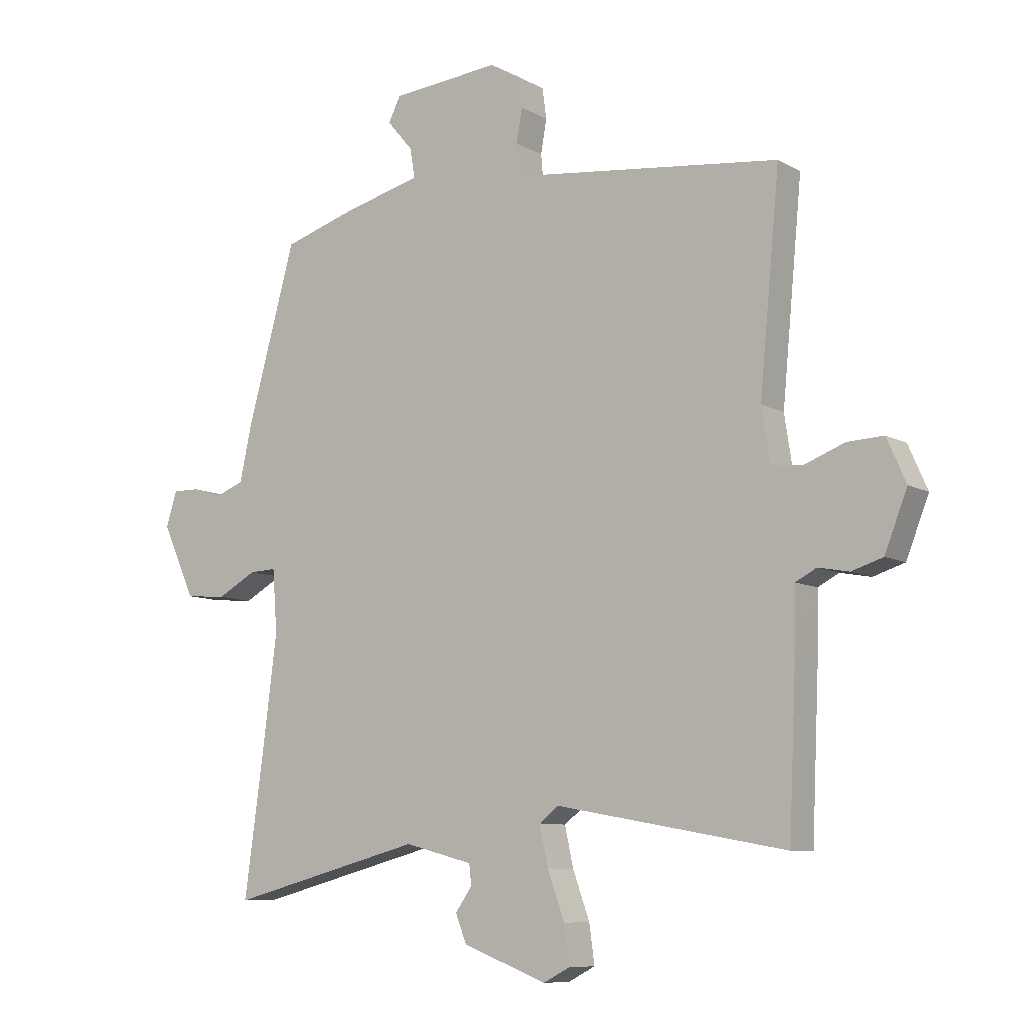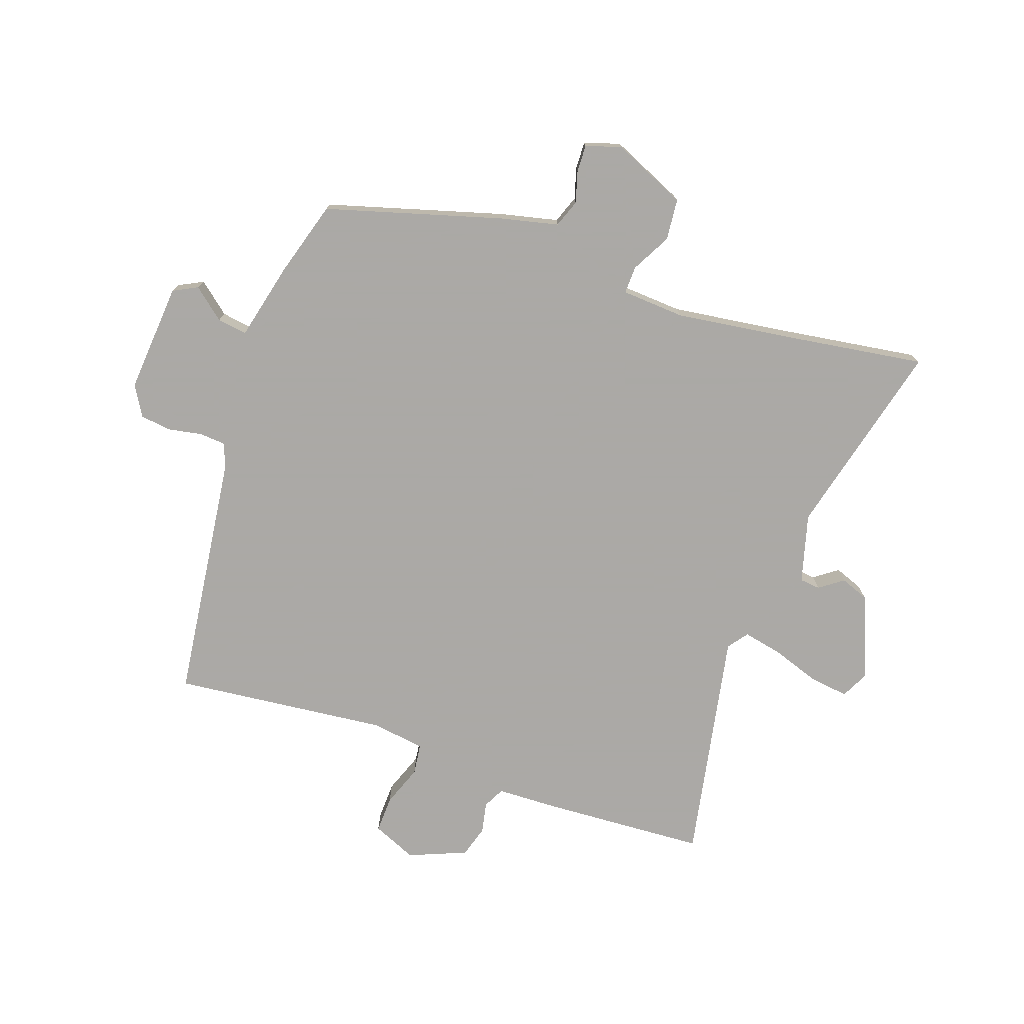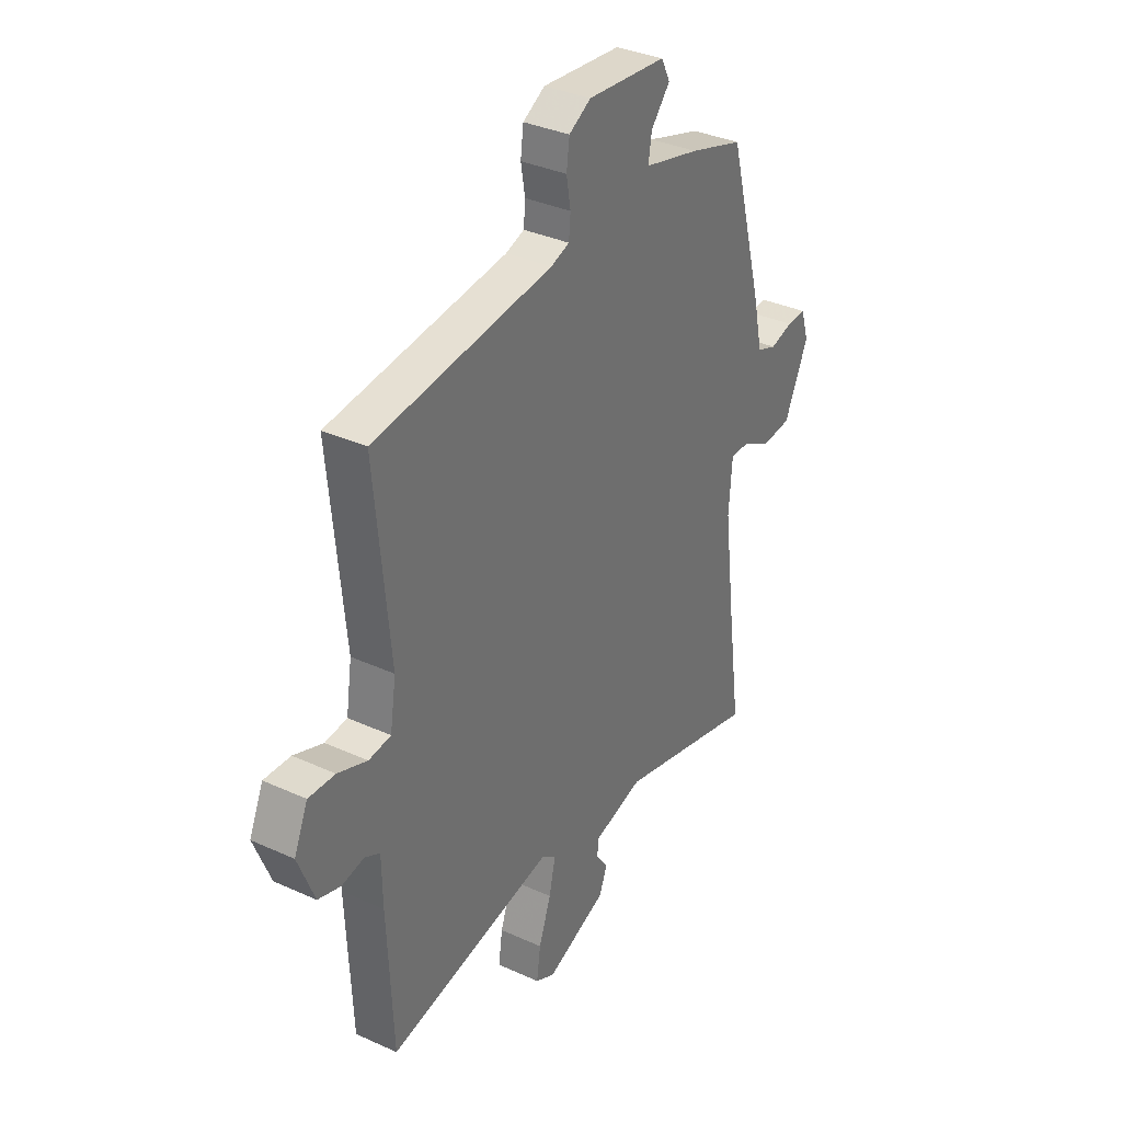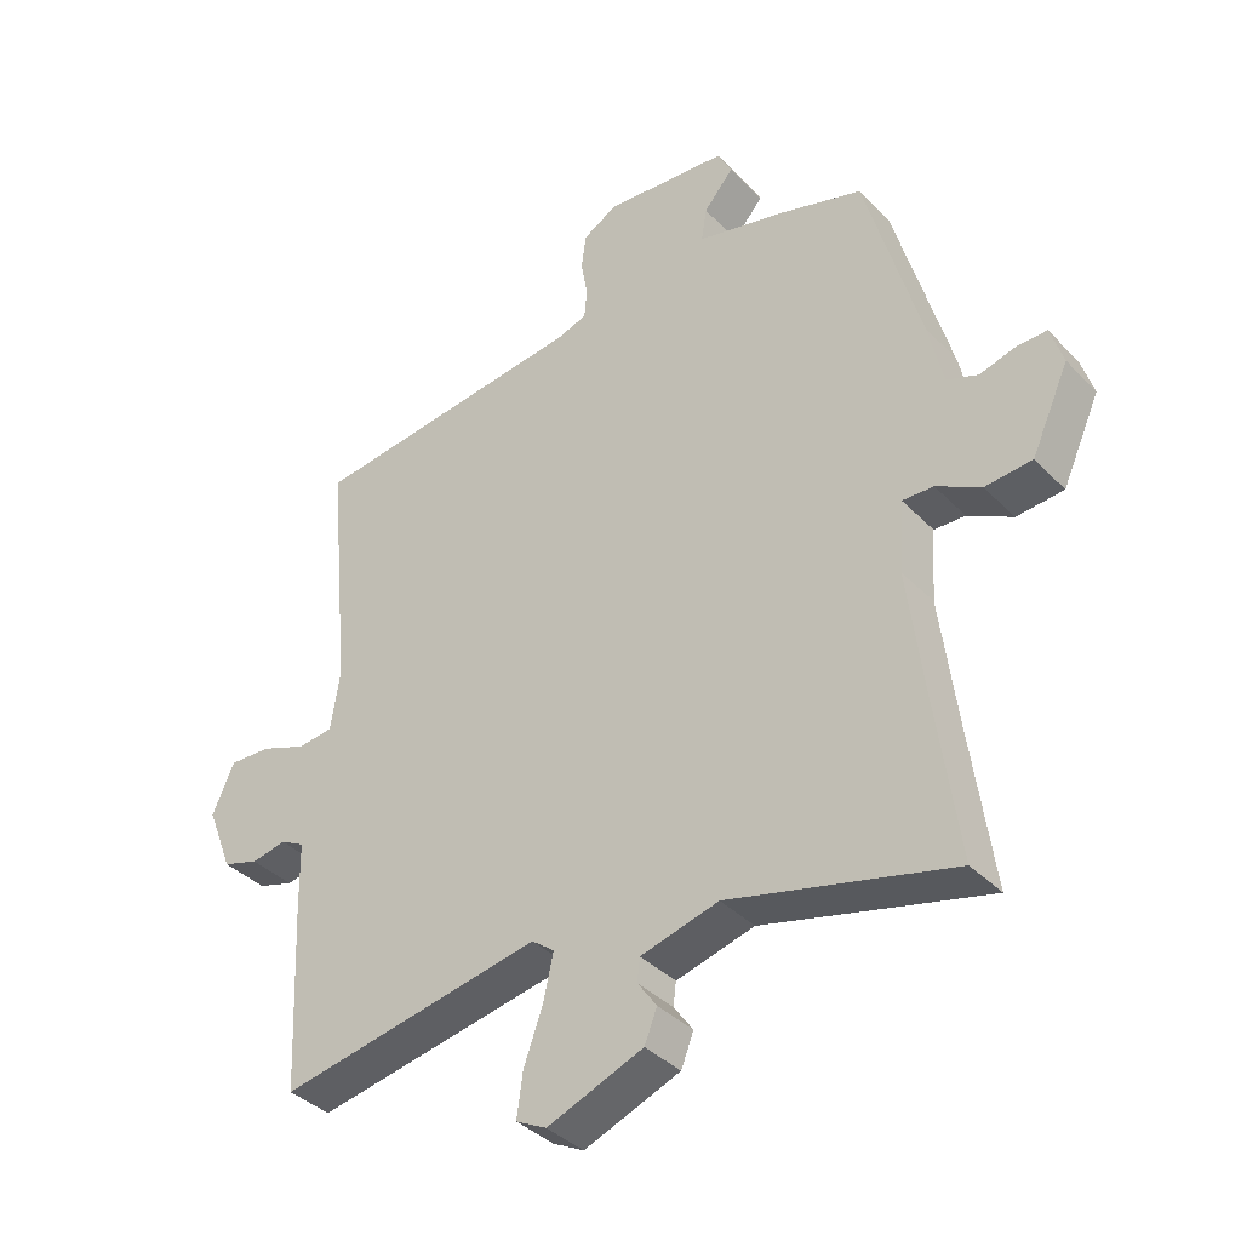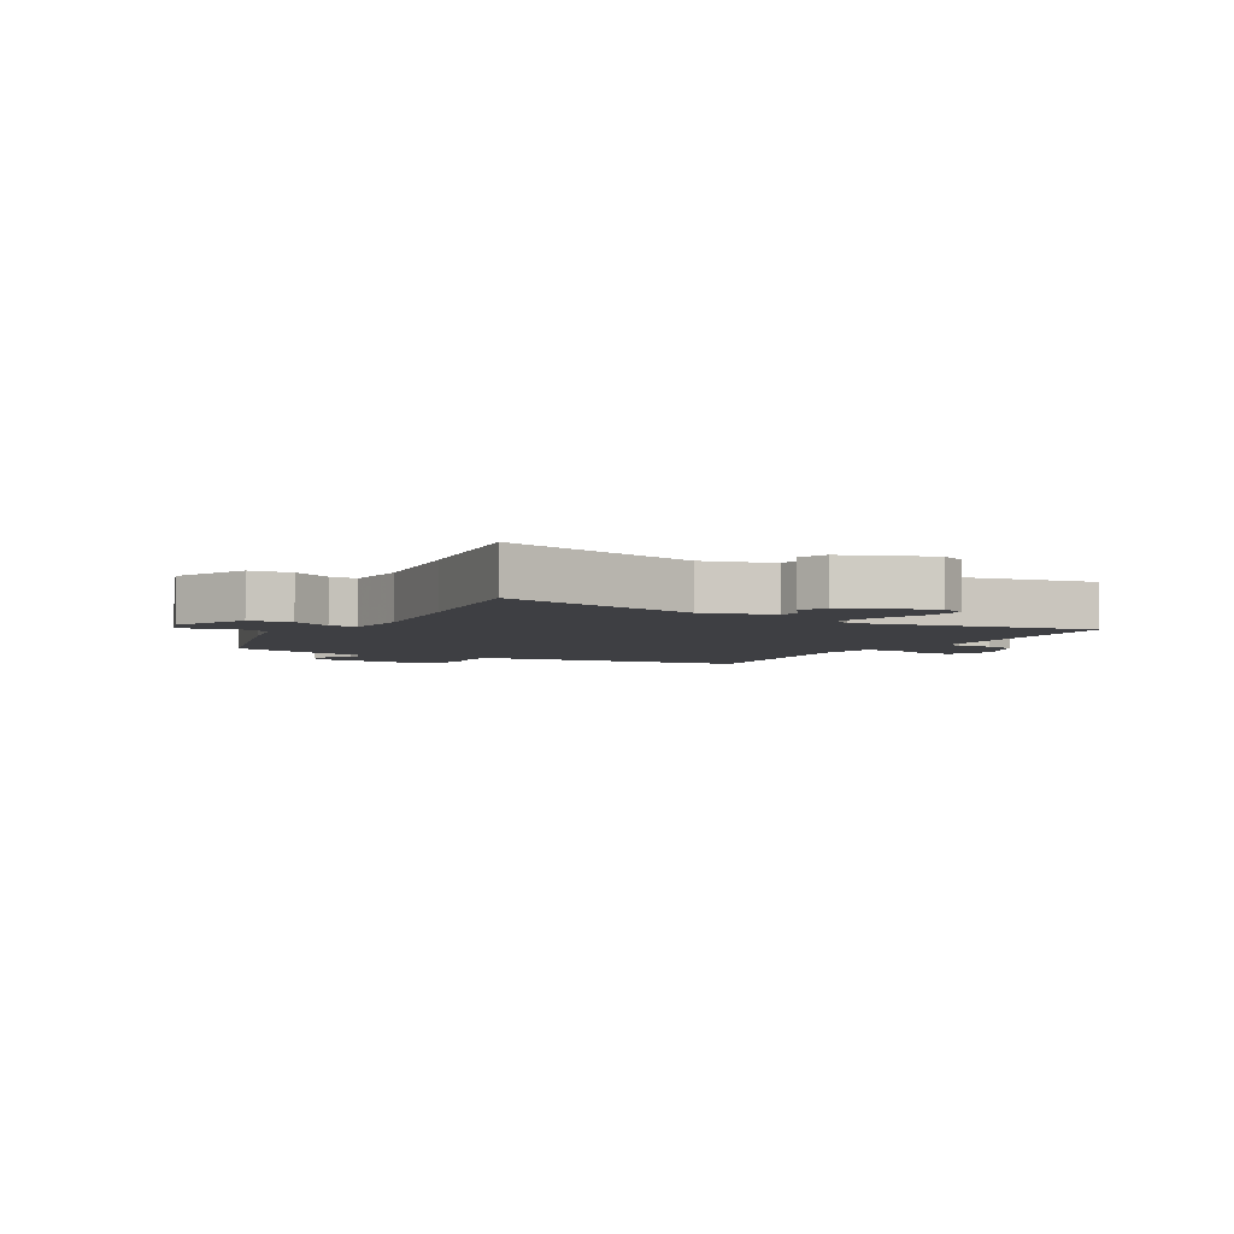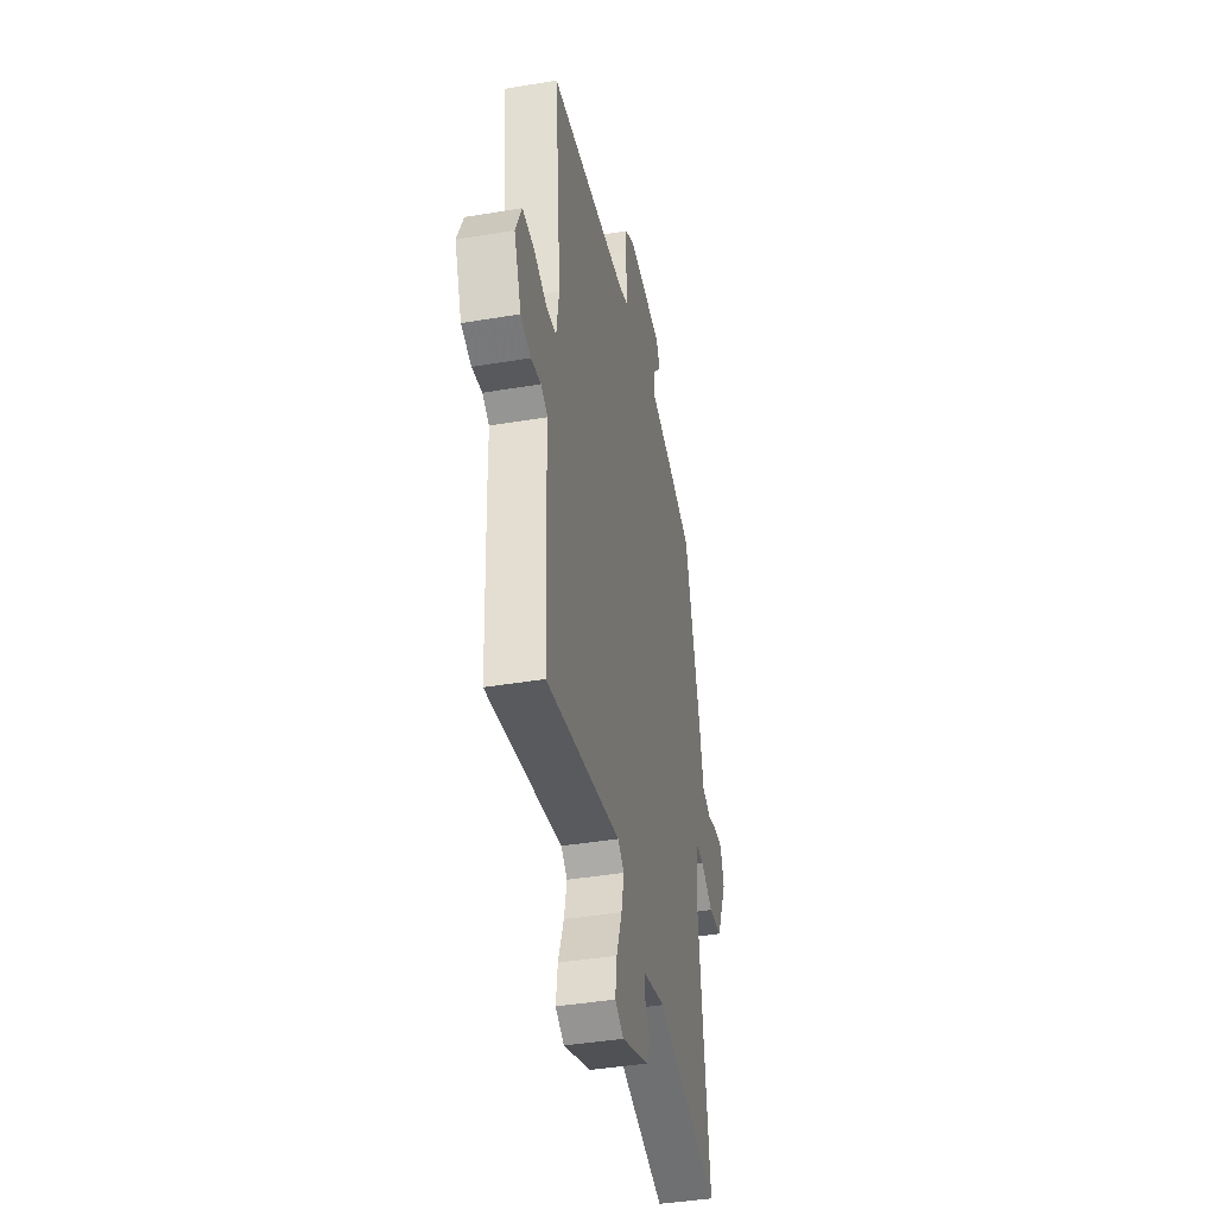
<metadata>
{"format":"obj","ext":"obj","renderer":"f3d","projection":"perspective","resolution":1024,"background":"white","views":[{"elev":-8.9,"azim":-145.3,"up":"+Z"},{"elev":-75.5,"azim":71.4,"up":"+Y"},{"elev":34.8,"azim":-58.6,"up":"+Z"},{"elev":-38.0,"azim":38.2,"up":"+Z"},{"elev":-4.3,"azim":150.6,"up":"+Y"},{"elev":-40.9,"azim":-78.4,"up":"+Z"}]}
</metadata>
<code>
v 0.483 0.07 -0.378
v 0.516 0.07 -0.62
v 0.179 0.07 -0.532
v 0.061 0.07 -0.563
v 0.057 0.07 -0.598
v 0.086 0.07 -0.639
v 0.067 0.07 -0.687
v -0.078 0.07 -0.743
v -0.124 0.07 -0.719
v -0.115 0.07 -0.653
v -0.086 0.07 -0.572
v -0.071 0.07 -0.504
v -0.105 0.07 -0.478
v -0.502 0.07 -0.55
v -0.515 0.07 -0.268
v -0.517 0.07 -0.166
v -0.553 0.07 -0.147
v -0.606 0.07 -0.157
v -0.66 0.07 -0.14
v -0.699 0.07 -0.041
v -0.666 0.07 0.034
v -0.603 0.07 0.031
v -0.533 0.07 0.004
v -0.48 0.07 0.01
v -0.466 0.07 0.102
v -0.501 0.07 0.469
v -0.077 0.07 0.518
v -0.033 0.07 0.533
v -0.029 0.07 0.578
v -0.039 0.07 0.636
v -0.032 0.07 0.689
v 0.02 0.07 0.719
v 0.208 0.07 0.702
v 0.229 0.07 0.66
v 0.184 0.07 0.607
v 0.176 0.07 0.556
v 0.308 0.07 0.523
v 0.437 0.07 0.483
v 0.52 0.07 0.183
v 0.542 0.07 0.083
v 0.589 0.07 0.065
v 0.643 0.07 0.08
v 0.689 0.07 0.081
v 0.708 0.07 0.02
v 0.651 0.07 -0.105
v 0.58 0.07 -0.111
v 0.513 0.07 -0.074
v 0.466 0.07 -0.072
v 0.458 0.07 -0.18
v 0.483 0 -0.378
v 0.516 0 -0.62
v 0.179 0 -0.532
v 0.061 0 -0.563
v 0.057 0 -0.598
v 0.086 0 -0.639
v 0.067 0 -0.687
v -0.078 0 -0.743
v -0.124 0 -0.719
v -0.115 0 -0.653
v -0.086 0 -0.572
v -0.071 0 -0.504
v -0.105 0 -0.478
v -0.502 0 -0.55
v -0.515 0 -0.268
v -0.517 0 -0.166
v -0.553 0 -0.147
v -0.606 0 -0.157
v -0.66 0 -0.14
v -0.699 0 -0.041
v -0.666 0 0.034
v -0.603 0 0.031
v -0.533 0 0.004
v -0.48 0 0.01
v -0.466 0 0.102
v -0.501 0 0.469
v -0.077 0 0.518
v -0.033 0 0.533
v -0.029 0 0.578
v -0.039 0 0.636
v -0.032 0 0.689
v 0.02 0 0.719
v 0.208 0 0.702
v 0.229 0 0.66
v 0.184 0 0.607
v 0.176 0 0.556
v 0.308 0 0.523
v 0.437 0 0.483
v 0.52 0 0.183
v 0.542 0 0.083
v 0.589 0 0.065
v 0.643 0 0.08
v 0.689 0 0.081
v 0.708 0 0.02
v 0.651 0 -0.105
v 0.58 0 -0.111
v 0.513 0 -0.074
v 0.466 0 -0.072
v 0.458 0 -0.18
f 44 45 46 47
f 44 47 48
f 41 42 43 44
f 41 44 48
f 40 41 48
f 39 40 48
f 36 37 38 39
f 36 39 48
f 32 33 34 35
f 32 35 36
f 29 30 31 32
f 28 29 32 36
f 27 28 36 48
f 25 26 27 48
f 20 21 22 23
f 20 23 24
f 17 18 19 20
f 16 17 20 24
f 13 14 15 16
f 13 16 24
f 12 13 24 25
f 8 9 10 11
f 8 11 12
f 5 6 7 8
f 4 5 8 12
f 3 4 12 25
f 1 2 3 25
f 25 48 49
f 1 25 49
f 96 95 94 93
f 97 96 93
f 93 92 91 90
f 97 93 90
f 97 90 89
f 97 89 88
f 88 87 86 85
f 97 88 85
f 84 83 82 81
f 85 84 81
f 81 80 79 78
f 85 81 78 77
f 97 85 77 76
f 97 76 75 74
f 72 71 70 69
f 73 72 69
f 69 68 67 66
f 73 69 66 65
f 65 64 63 62
f 73 65 62
f 74 73 62 61
f 60 59 58 57
f 61 60 57
f 57 56 55 54
f 61 57 54 53
f 74 61 53 52
f 74 52 51 50
f 98 97 74
f 98 74 50
f 1 50 51 2
f 2 51 52 3
f 3 52 53 4
f 4 53 54 5
f 5 54 55 6
f 6 55 56 7
f 7 56 57 8
f 8 57 58 9
f 9 58 59 10
f 10 59 60 11
f 11 60 61 12
f 12 61 62 13
f 13 62 63 14
f 14 63 64 15
f 15 64 65 16
f 16 65 66 17
f 17 66 67 18
f 18 67 68 19
f 19 68 69 20
f 20 69 70 21
f 21 70 71 22
f 22 71 72 23
f 23 72 73 24
f 24 73 74 25
f 25 74 75 26
f 26 75 76 27
f 27 76 77 28
f 28 77 78 29
f 29 78 79 30
f 30 79 80 31
f 31 80 81 32
f 32 81 82 33
f 33 82 83 34
f 34 83 84 35
f 35 84 85 36
f 36 85 86 37
f 37 86 87 38
f 38 87 88 39
f 39 88 89 40
f 40 89 90 41
f 41 90 91 42
f 42 91 92 43
f 43 92 93 44
f 44 93 94 45
f 45 94 95 46
f 46 95 96 47
f 47 96 97 48
f 48 97 98 49
f 49 98 50 1

</code>
